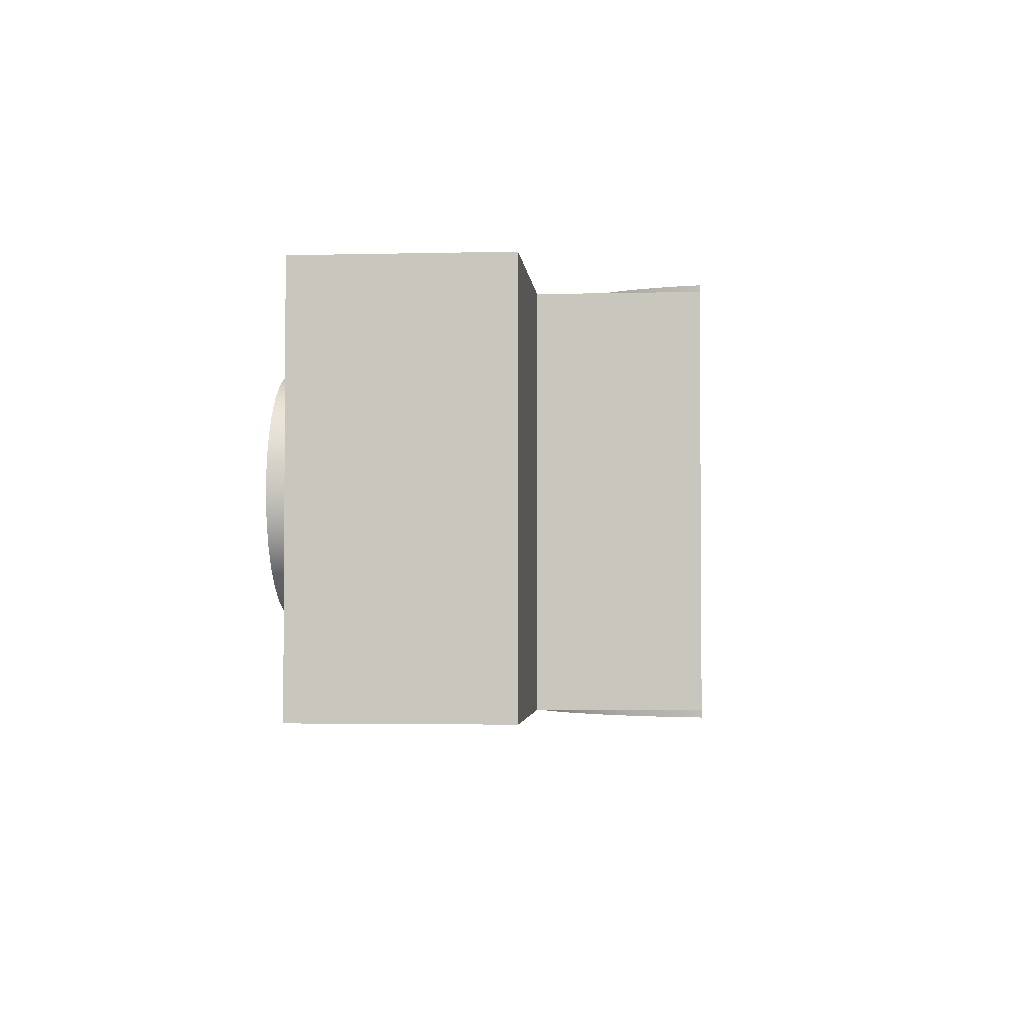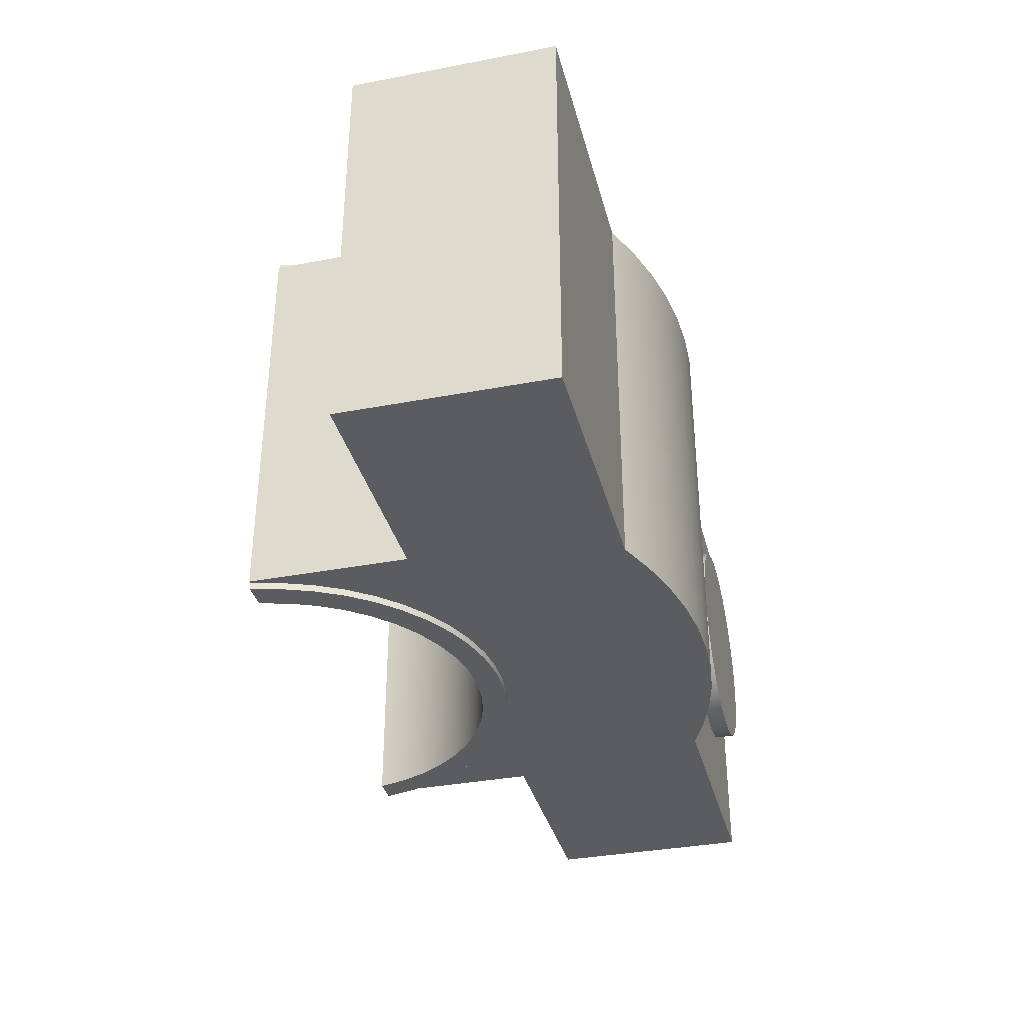
<metadata>
{"format":"obj","ext":"obj","renderer":"f3d","projection":"perspective","resolution":1024,"background":"white","views":[{"elev":-2.7,"azim":-85.1,"up":"+Z"},{"elev":-35.2,"azim":104.2,"up":"+Z"}]}
</metadata>
<code>
v -3.55 0.5999 0
v -3.438 1.068 0
v -3.265 1.516 0
v -3.034 1.938 0
v -2.749 2.325 0
v -2.414 2.67 0
v -2.037 2.968 0
v -1.623 3.213 0
v -1.181 3.401 0
v -0.7169 3.528 0
v -0.2404 3.592 0
v 0.2404 3.592 0
v 0.7169 3.528 0
v 1.181 3.401 0
v 1.623 3.213 0
v 2.037 2.968 0
v 2.414 2.67 0
v 2.749 2.325 0
v 3.034 1.938 0
v 3.265 1.516 0
v 3.438 1.068 0
v 3.55 0.5999 0
v 3.55 0.5999 -0.11
v 3.438 1.068 -0.11
v 3.265 1.516 -0.11
v 3.034 1.938 -0.11
v 2.749 2.325 -0.11
v 2.414 2.67 -0.11
v 2.037 2.968 -0.11
v 1.623 3.213 -0.11
v 1.181 3.401 -0.11
v 0.7169 3.528 -0.11
v 0.2404 3.592 -0.11
v -0.2404 3.592 -0.11
v -0.7169 3.528 -0.11
v -1.181 3.401 -0.11
v -1.623 3.213 -0.11
v -2.037 2.968 -0.11
v -2.414 2.67 -0.11
v -2.749 2.325 -0.11
v -3.034 1.938 -0.11
v -3.265 1.516 -0.11
v -3.438 1.068 -0.11
v -3.55 0.5999 -0.11
v -3.143 0.5999 -0.11
v -3.55 0.5999 -0.11
v -3.438 1.068 -0.11
v -3.265 1.516 -0.11
v -3.034 1.938 -0.11
v -2.749 2.325 -0.11
v -2.414 2.67 -0.11
v -2.037 2.968 -0.11
v -1.623 3.213 -0.11
v -1.181 3.401 -0.11
v -0.7169 3.528 -0.11
v -0.2404 3.592 -0.11
v 0.2404 3.592 -0.11
v 0.7169 3.528 -0.11
v 1.181 3.401 -0.11
v 1.623 3.213 -0.11
v 2.037 2.968 -0.11
v 2.414 2.67 -0.11
v 2.749 2.325 -0.11
v 3.034 1.938 -0.11
v 3.265 1.516 -0.11
v 3.438 1.068 -0.11
v 3.55 0.5999 -0.11
v 3.143 0.5999 -0.11
v 3.031 1.027 -0.11
v 2.86 1.435 -0.11
v 2.635 1.815 -0.11
v 2.36 2.161 -0.11
v 2.04 2.466 -0.11
v 1.68 2.723 -0.11
v 1.289 2.929 -0.11
v 0.8734 3.079 -0.11
v 0.4409 3.169 -0.11
v -4.441e-16 3.2 -0.11
v -0.4409 3.169 -0.11
v -0.8734 3.079 -0.11
v -1.289 2.929 -0.11
v -1.68 2.723 -0.11
v -2.04 2.466 -0.11
v -2.36 2.161 -0.11
v -2.635 1.815 -0.11
v -2.86 1.435 -0.11
v -3.031 1.027 -0.11
v 3.55 0.5999 0
v 3.438 1.068 0
v 3.265 1.516 0
v 3.034 1.938 0
v 2.749 2.325 0
v 2.414 2.67 0
v 2.037 2.968 0
v 1.623 3.213 0
v 1.181 3.401 0
v 0.7169 3.528 0
v 0.2404 3.592 0
v -0.2404 3.592 0
v -0.7169 3.528 0
v -1.181 3.401 0
v -1.623 3.213 0
v -2.037 2.968 0
v -2.414 2.67 0
v -2.749 2.325 0
v -3.034 1.938 0
v -3.265 1.516 0
v -3.438 1.068 0
v -3.55 0.5999 0
v -3.6 0.5999 0
v -3.6 3.1 0
v -7.2 3.1 0
v -7.2 6.3 0
v -3.051 6.3 0
v -2.471 6.549 0
v -1.871 6.745 0
v -1.256 6.886 0
v -0.6306 6.972 0
v -4.441e-16 7 0
v 0.6306 6.972 0
v 1.256 6.886 0
v 1.871 6.745 0
v 2.471 6.549 0
v 3.051 6.3 0
v 7.2 6.3 0
v 7.2 3.1 0
v 3.6 3.1 0
v 3.6 0.5999 0
v 3.55 0.5999 6.4
v 3.438 1.068 6.4
v 3.265 1.516 6.4
v 3.034 1.938 6.4
v 2.749 2.325 6.4
v 2.414 2.67 6.4
v 2.037 2.968 6.4
v 1.623 3.213 6.4
v 1.181 3.401 6.4
v 0.7169 3.528 6.4
v 0.2404 3.592 6.4
v -0.2404 3.592 6.4
v -0.7169 3.528 6.4
v -1.181 3.401 6.4
v -1.623 3.213 6.4
v -2.037 2.968 6.4
v -2.414 2.67 6.4
v -2.749 2.325 6.4
v -3.034 1.938 6.4
v -3.265 1.516 6.4
v -3.438 1.068 6.4
v -3.55 0.5999 6.4
v -3.55 0.5999 6.51
v -3.438 1.068 6.51
v -3.265 1.516 6.51
v -3.034 1.938 6.51
v -2.749 2.325 6.51
v -2.414 2.67 6.51
v -2.037 2.968 6.51
v -1.623 3.213 6.51
v -1.181 3.401 6.51
v -0.7169 3.528 6.51
v -0.2404 3.592 6.51
v 0.2404 3.592 6.51
v 0.7169 3.528 6.51
v 1.181 3.401 6.51
v 1.623 3.213 6.51
v 2.037 2.968 6.51
v 2.414 2.67 6.51
v 2.749 2.325 6.51
v 3.034 1.938 6.51
v 3.265 1.516 6.51
v 3.438 1.068 6.51
v 3.55 0.5999 6.51
v 3.143 0.5999 6.51
v 3.55 0.5999 6.51
v 3.438 1.068 6.51
v 3.265 1.516 6.51
v 3.034 1.938 6.51
v 2.749 2.325 6.51
v 2.414 2.67 6.51
v 2.037 2.968 6.51
v 1.623 3.213 6.51
v 1.181 3.401 6.51
v 0.7169 3.528 6.51
v 0.2404 3.592 6.51
v -0.2404 3.592 6.51
v -0.7169 3.528 6.51
v -1.181 3.401 6.51
v -1.623 3.213 6.51
v -2.037 2.968 6.51
v -2.414 2.67 6.51
v -2.749 2.325 6.51
v -3.034 1.938 6.51
v -3.265 1.516 6.51
v -3.438 1.068 6.51
v -3.55 0.5999 6.51
v -3.143 0.5999 6.51
v -3.031 1.027 6.51
v -2.86 1.435 6.51
v -2.635 1.815 6.51
v -2.36 2.161 6.51
v -2.04 2.466 6.51
v -1.68 2.723 6.51
v -1.289 2.929 6.51
v -0.8734 3.079 6.51
v -0.4409 3.169 6.51
v 7.772e-16 3.2 6.51
v 0.4409 3.169 6.51
v 0.8734 3.079 6.51
v 1.289 2.929 6.51
v 1.68 2.723 6.51
v 2.04 2.466 6.51
v 2.36 2.161 6.51
v 2.635 1.815 6.51
v 2.86 1.435 6.51
v 3.031 1.027 6.51
v -3.55 0.5999 6.4
v -3.438 1.068 6.4
v -3.265 1.516 6.4
v -3.034 1.938 6.4
v -2.749 2.325 6.4
v -2.414 2.67 6.4
v -2.037 2.968 6.4
v -1.623 3.213 6.4
v -1.181 3.401 6.4
v -0.7169 3.528 6.4
v -0.2404 3.592 6.4
v 0.2404 3.592 6.4
v 0.7169 3.528 6.4
v 1.181 3.401 6.4
v 1.623 3.213 6.4
v 2.037 2.968 6.4
v 2.414 2.67 6.4
v 2.749 2.325 6.4
v 3.034 1.938 6.4
v 3.265 1.516 6.4
v 3.438 1.068 6.4
v 3.55 0.5999 6.4
v 3.6 0.5999 6.4
v 3.6 3.1 6.4
v 7.2 3.1 6.4
v 7.2 6.3 6.4
v 3.051 6.3 6.4
v 2.471 6.549 6.4
v 1.871 6.745 6.4
v 1.256 6.886 6.4
v 0.6306 6.972 6.4
v -4.441e-16 7 6.4
v -0.6306 6.972 6.4
v -1.256 6.886 6.4
v -1.871 6.745 6.4
v -2.471 6.549 6.4
v -3.051 6.3 6.4
v -7.2 6.3 6.4
v -7.2 3.1 6.4
v -3.6 3.1 6.4
v -3.6 0.5999 6.4
v -3.6 0.5999 6.4
v -3.6 0.5999 0
v -3.55 0.5999 0
v -3.55 0.5999 -0.11
v -3.143 0.5999 -0.11
v -3.143 0.5999 6.51
v -3.55 0.5999 6.51
v -3.55 0.5999 6.4
v 3.143 0.5999 6.51
v 3.143 0.5999 -0.11
v 3.55 0.5999 -0.11
v 3.55 0.5999 0
v 3.6 0.5999 0
v 3.6 0.5999 6.4
v 3.55 0.5999 6.4
v 3.55 0.5999 6.51
v 3.6 0.5999 6.4
v 3.6 0.5999 0
v 3.6 3.1 0
v 3.6 3.1 6.4
v -3.5 6.6 3.2
v -3.532 6.6 3.531
v -3.625 6.6 3.85
v -3.778 6.6 4.146
v -3.983 6.6 4.408
v -4.235 6.6 4.626
v -4.523 6.6 4.792
v -4.837 6.6 4.901
v -5.167 6.6 4.948
v -5.499 6.6 4.932
v -5.822 6.6 4.854
v -6.125 6.6 4.716
v -6.396 6.6 4.523
v -6.626 6.6 4.282
v -6.805 6.6 4.002
v -6.929 6.6 3.693
v -6.992 6.6 3.366
v -6.992 6.6 3.034
v -6.929 6.6 2.707
v -6.805 6.6 2.398
v -6.626 6.6 2.118
v -6.396 6.6 1.877
v -6.125 6.6 1.684
v -5.822 6.6 1.546
v -5.499 6.6 1.468
v -5.167 6.6 1.452
v -4.837 6.6 1.499
v -4.523 6.6 1.608
v -4.235 6.6 1.774
v -3.983 6.6 1.992
v -3.778 6.6 2.254
v -3.625 6.6 2.55
v -3.532 6.6 2.869
v -3.5 6.3 3.2
v -3.532 6.3 2.869
v -3.625 6.3 2.55
v -3.778 6.3 2.254
v -3.983 6.3 1.992
v -4.235 6.3 1.774
v -4.523 6.3 1.608
v -4.837 6.3 1.499
v -5.167 6.3 1.452
v -5.499 6.3 1.468
v -5.822 6.3 1.546
v -6.125 6.3 1.684
v -6.396 6.3 1.877
v -6.626 6.3 2.118
v -6.805 6.3 2.398
v -6.929 6.3 2.707
v -6.992 6.3 3.034
v -6.992 6.3 3.366
v -6.929 6.3 3.693
v -6.805 6.3 4.002
v -6.626 6.3 4.282
v -6.396 6.3 4.523
v -6.125 6.3 4.716
v -5.822 6.3 4.854
v -5.499 6.3 4.932
v -5.167 6.3 4.948
v -4.837 6.3 4.901
v -4.523 6.3 4.792
v -4.235 6.3 4.626
v -3.983 6.3 4.408
v -3.778 6.3 4.146
v -3.625 6.3 3.85
v -3.532 6.3 3.531
v -3.5 6.3 3.2
v -3.5 6.6 3.2
v -3.5 6.6 3.2
v -3.532 6.6 2.869
v -3.625 6.6 2.55
v -3.778 6.6 2.254
v -3.983 6.6 1.992
v -4.235 6.6 1.774
v -4.523 6.6 1.608
v -4.837 6.6 1.499
v -5.167 6.6 1.452
v -5.499 6.6 1.468
v -5.822 6.6 1.546
v -6.125 6.6 1.684
v -6.396 6.6 1.877
v -6.626 6.6 2.118
v -6.805 6.6 2.398
v -6.929 6.6 2.707
v -6.992 6.6 3.034
v -6.992 6.6 3.366
v -6.929 6.6 3.693
v -6.805 6.6 4.002
v -6.626 6.6 4.282
v -6.396 6.6 4.523
v -6.125 6.6 4.716
v -5.822 6.6 4.854
v -5.499 6.6 4.932
v -5.167 6.6 4.948
v -4.837 6.6 4.901
v -4.523 6.6 4.792
v -4.235 6.6 4.626
v -3.983 6.6 4.408
v -3.778 6.6 4.146
v -3.625 6.6 3.85
v -3.532 6.6 3.531
v 7.2 6.3 0
v 3.051 6.3 0
v 3.051 6.3 6.4
v 7.2 6.3 6.4
v 7.2 3.1 0
v 7.2 6.3 0
v 7.2 6.3 6.4
v 7.2 3.1 6.4
v 3.6 3.1 0
v 7.2 3.1 0
v 7.2 3.1 6.4
v 3.6 3.1 6.4
v 3.143 0.5999 -0.11
v 3.143 0.5999 6.51
v 3.031 1.027 6.51
v 2.86 1.435 6.51
v 2.635 1.815 6.51
v 2.36 2.161 6.51
v 2.04 2.466 6.51
v 1.68 2.723 6.51
v 1.289 2.929 6.51
v 0.8734 3.079 6.51
v 0.4409 3.169 6.51
v 7.772e-16 3.2 6.51
v -0.4409 3.169 6.51
v -0.8734 3.079 6.51
v -1.289 2.929 6.51
v -1.68 2.723 6.51
v -2.04 2.466 6.51
v -2.36 2.161 6.51
v -2.635 1.815 6.51
v -2.86 1.435 6.51
v -3.031 1.027 6.51
v -3.143 0.5999 6.51
v -3.143 0.5999 -0.11
v -3.031 1.027 -0.11
v -2.86 1.435 -0.11
v -2.635 1.815 -0.11
v -2.36 2.161 -0.11
v -2.04 2.466 -0.11
v -1.68 2.723 -0.11
v -1.289 2.929 -0.11
v -0.8734 3.079 -0.11
v -0.4409 3.169 -0.11
v -4.441e-16 3.2 -0.11
v 0.4409 3.169 -0.11
v 0.8734 3.079 -0.11
v 1.289 2.929 -0.11
v 1.68 2.723 -0.11
v 2.04 2.466 -0.11
v 2.36 2.161 -0.11
v 2.635 1.815 -0.11
v 2.86 1.435 -0.11
v 3.031 1.027 -0.11
v -3.6 0.5999 0
v -3.6 0.5999 6.4
v -3.6 3.1 6.4
v -3.6 3.1 0
v -7.2 3.1 0
v -3.6 3.1 0
v -3.6 3.1 6.4
v -7.2 3.1 6.4
v -7.2 6.3 0
v -7.2 3.1 0
v -7.2 3.1 6.4
v -7.2 6.3 6.4
v -3.5 6.3 3.2
v -3.532 6.3 3.531
v -3.625 6.3 3.85
v -3.778 6.3 4.146
v -3.983 6.3 4.408
v -4.235 6.3 4.626
v -4.523 6.3 4.792
v -4.837 6.3 4.901
v -5.167 6.3 4.948
v -5.499 6.3 4.932
v -5.822 6.3 4.854
v -6.125 6.3 4.716
v -6.396 6.3 4.523
v -6.626 6.3 4.282
v -6.805 6.3 4.002
v -6.929 6.3 3.693
v -6.992 6.3 3.366
v -6.992 6.3 3.034
v -6.929 6.3 2.707
v -6.805 6.3 2.398
v -6.626 6.3 2.118
v -6.396 6.3 1.877
v -6.125 6.3 1.684
v -5.822 6.3 1.546
v -5.499 6.3 1.468
v -5.167 6.3 1.452
v -4.837 6.3 1.499
v -4.523 6.3 1.608
v -4.235 6.3 1.774
v -3.983 6.3 1.992
v -3.778 6.3 2.254
v -3.625 6.3 2.55
v -3.532 6.3 2.869
v -3.051 6.3 0
v -7.2 6.3 0
v -7.2 6.3 6.4
v -3.051 6.3 6.4
v 3.051 6.3 0
v 2.471 6.549 0
v 1.871 6.745 0
v 1.256 6.886 0
v 0.6306 6.972 0
v -4.441e-16 7 0
v -0.6306 6.972 0
v -1.256 6.886 0
v -1.871 6.745 0
v -2.471 6.549 0
v -3.051 6.3 0
v -3.051 6.3 6.4
v -2.471 6.549 6.4
v -1.871 6.745 6.4
v -1.256 6.886 6.4
v -0.6306 6.972 6.4
v -4.441e-16 7 6.4
v 0.6306 6.972 6.4
v 1.256 6.886 6.4
v 1.871 6.745 6.4
v 2.471 6.549 6.4
v 3.051 6.3 6.4
g 5511ab06-e370-11ea-bcf5-54bf646e7e1f
f 44 1 43
f 43 1 2
f 43 2 42
f 42 2 3
f 42 3 41
f 41 3 4
f 41 4 40
f 40 4 5
f 40 5 39
f 39 5 6
f 39 6 38
f 38 6 7
f 38 7 37
f 37 7 8
f 37 8 36
f 36 8 9
f 36 9 35
f 35 9 10
f 35 10 34
f 34 10 11
f 34 11 33
f 33 11 12
f 33 12 32
f 32 12 13
f 32 13 31
f 31 13 14
f 31 14 30
f 30 14 15
f 30 15 29
f 29 15 16
f 29 16 28
f 28 16 17
f 28 17 27
f 27 17 18
f 27 18 26
f 26 18 19
f 26 19 25
f 25 19 20
f 25 20 24
f 24 20 21
f 24 21 23
f 23 21 22
g 5512e380-e370-11ea-b4bf-54bf646e7e1f
f 46 47 45
f 45 47 87
f 87 47 86
f 86 47 48
f 86 48 85
f 85 48 49
f 85 49 84
f 84 49 50
f 84 50 83
f 83 50 51
f 83 51 82
f 82 51 52
f 82 52 81
f 81 52 53
f 81 53 80
f 80 53 54
f 80 54 79
f 79 54 55
f 79 55 56
f 79 56 78
f 78 56 57
f 78 57 77
f 77 57 58
f 77 58 59
f 77 59 76
f 76 59 60
f 76 60 75
f 75 60 61
f 75 61 74
f 74 61 62
f 74 62 73
f 73 62 63
f 73 63 72
f 72 63 64
f 72 64 71
f 71 64 65
f 71 65 70
f 70 65 66
f 70 66 69
f 69 66 68
f 68 66 67
g 52b16ef8-e370-11ea-ab06-54bf646e7e1f
f 88 89 128
f 128 89 127
f 127 89 90
f 127 90 91
f 91 92 127
f 127 92 93
f 127 93 94
f 94 95 127
f 127 95 96
f 127 96 124
f 124 96 97
f 124 97 98
f 124 98 123
f 123 98 99
f 123 99 115
f 115 99 114
f 114 99 100
f 114 100 101
f 114 101 111
f 111 101 102
f 111 102 103
f 103 104 111
f 111 104 105
f 111 105 106
f 106 107 111
f 111 107 108
f 111 108 110
f 110 108 109
f 112 113 111
f 111 113 114
f 123 115 122
f 122 115 116
f 122 116 121
f 121 116 117
f 121 117 120
f 120 117 118
f 120 118 119
f 124 125 127
f 127 125 126
g 547dce5c-e370-11ea-83f5-54bf646e7e1f
f 172 129 171
f 171 129 130
f 171 130 170
f 170 130 131
f 170 131 169
f 169 131 132
f 169 132 168
f 168 132 133
f 168 133 167
f 167 133 134
f 167 134 166
f 166 134 135
f 166 135 165
f 165 135 136
f 165 136 164
f 164 136 137
f 164 137 163
f 163 137 138
f 163 138 162
f 162 138 139
f 162 139 161
f 161 139 140
f 161 140 160
f 160 140 141
f 160 141 159
f 159 141 142
f 159 142 158
f 158 142 143
f 158 143 157
f 157 143 144
f 157 144 156
f 156 144 145
f 156 145 155
f 155 145 146
f 155 146 154
f 154 146 147
f 154 147 153
f 153 147 148
f 153 148 152
f 152 148 149
f 152 149 151
f 151 149 150
g 547f06ba-e370-11ea-b794-54bf646e7e1f
f 174 175 173
f 173 175 215
f 215 175 214
f 214 175 176
f 214 176 213
f 213 176 177
f 213 177 212
f 212 177 178
f 212 178 211
f 211 178 179
f 211 179 210
f 210 179 180
f 210 180 209
f 209 180 181
f 209 181 208
f 208 181 182
f 208 182 207
f 207 182 183
f 207 183 184
f 207 184 206
f 206 184 185
f 206 185 205
f 205 185 186
f 205 186 187
f 205 187 204
f 204 187 188
f 204 188 203
f 203 188 189
f 203 189 202
f 202 189 190
f 202 190 201
f 201 190 191
f 201 191 200
f 200 191 192
f 200 192 199
f 199 192 193
f 199 193 198
f 198 193 194
f 198 194 197
f 197 194 196
f 196 194 195
g 52b05d86-e370-11ea-a856-54bf646e7e1f
f 216 217 256
f 256 217 255
f 255 217 218
f 255 218 219
f 219 220 255
f 255 220 221
f 255 221 222
f 222 223 255
f 255 223 224
f 255 224 252
f 252 224 225
f 252 225 226
f 252 226 251
f 251 226 227
f 251 227 243
f 243 227 242
f 242 227 228
f 242 228 229
f 242 229 239
f 239 229 230
f 239 230 231
f 231 232 239
f 239 232 233
f 239 233 234
f 234 235 239
f 239 235 236
f 239 236 238
f 238 236 237
f 240 241 239
f 239 241 242
f 251 243 250
f 250 243 244
f 250 244 249
f 249 244 245
f 249 245 248
f 248 245 246
f 248 246 247
f 252 253 255
f 255 253 254
g 53e3139c-e370-11ea-8857-54bf646e7e1f
f 258 259 257
f 257 259 264
f 264 259 261
f 264 261 262
f 259 260 261
f 262 263 264
g 53e3d6fe-e370-11ea-8992-54bf646e7e1f
f 272 265 271
f 271 265 266
f 271 266 268
f 268 266 267
f 268 269 271
f 271 269 270
g 52a6c080-e370-11ea-a994-54bf646e7e1f
f 274 275 273
f 273 275 276
g 534572ca-e370-11ea-aa0c-54bf646e7e1f
f 278 342 277
f 277 342 343
f 344 310 309
f 309 310 311
f 309 311 308
f 308 311 312
f 308 312 307
f 307 312 313
f 307 313 306
f 306 313 314
f 306 314 305
f 305 314 315
f 305 315 304
f 304 315 316
f 304 316 303
f 303 316 317
f 303 317 302
f 302 317 318
f 302 318 301
f 301 318 319
f 301 319 300
f 300 319 320
f 300 320 299
f 299 320 321
f 299 321 298
f 298 321 322
f 298 322 297
f 297 322 323
f 297 323 296
f 296 323 324
f 296 324 295
f 295 324 325
f 295 325 294
f 294 325 326
f 294 326 293
f 293 326 327
f 293 327 292
f 292 327 328
f 292 328 291
f 291 328 329
f 291 329 290
f 290 329 330
f 290 330 289
f 289 330 331
f 289 331 288
f 288 331 332
f 288 332 287
f 287 332 333
f 287 333 286
f 286 333 334
f 286 334 285
f 285 334 335
f 285 335 284
f 284 335 336
f 284 336 283
f 283 336 337
f 283 337 282
f 282 337 338
f 282 338 281
f 281 338 339
f 281 339 280
f 280 339 340
f 280 340 279
f 279 340 341
f 279 341 278
f 278 341 342
g 5346361a-e370-11ea-9073-54bf646e7e1f
f 377 345 357
f 357 345 346
f 357 346 347
f 347 348 357
f 357 348 349
f 357 349 350
f 357 350 356
f 356 350 351
f 356 351 355
f 355 351 352
f 355 352 354
f 354 352 353
f 357 358 377
f 377 358 376
f 376 358 375
f 375 358 374
f 374 358 373
f 373 358 372
f 372 358 371
f 371 358 370
f 370 358 369
f 369 358 368
f 368 358 367
f 367 358 366
f 366 358 365
f 365 358 359
f 365 359 364
f 364 359 360
f 364 360 363
f 363 360 361
f 363 361 362
g 52a512c8-e370-11ea-8886-54bf646e7e1f
f 378 379 381
f 381 379 380
g 52a587fa-e370-11ea-9c98-54bf646e7e1f
f 382 383 385
f 385 383 384
g 52a6725c-e370-11ea-b95e-54bf646e7e1f
f 386 387 389
f 389 387 388
g 52a9f4d8-e370-11ea-aa54-54bf646e7e1f
f 390 391 431
f 431 391 392
f 431 392 430
f 430 392 393
f 430 393 429
f 429 393 394
f 429 394 428
f 428 394 395
f 428 395 427
f 427 395 396
f 427 396 426
f 426 396 397
f 426 397 425
f 425 397 398
f 425 398 424
f 424 398 399
f 424 399 423
f 423 399 400
f 423 400 422
f 422 400 401
f 422 401 421
f 421 401 402
f 421 402 420
f 420 402 403
f 420 403 419
f 419 403 404
f 419 404 418
f 418 404 405
f 418 405 417
f 417 405 406
f 417 406 416
f 416 406 407
f 416 407 415
f 415 407 408
f 415 408 414
f 414 408 409
f 414 409 413
f 413 409 410
f 413 410 412
f 412 410 411
g 52ac3ed0-e370-11ea-bfb8-54bf646e7e1f
f 433 434 432
f 432 434 435
g 52ad022c-e370-11ea-a0d5-54bf646e7e1f
f 436 437 439
f 439 437 438
g 52adec8c-e370-11ea-90cf-54bf646e7e1f
f 440 441 443
f 443 441 442
g 52aeafba-e370-11ea-8ddd-54bf646e7e1f
f 445 480 444
f 444 480 477
f 444 477 476
f 476 477 475
f 475 477 474
f 474 477 473
f 473 477 472
f 472 477 471
f 471 477 470
f 470 477 469
f 469 477 478
f 469 478 468
f 468 478 467
f 467 478 466
f 466 478 465
f 465 478 464
f 464 478 463
f 463 478 462
f 462 478 461
f 461 478 460
f 460 478 479
f 460 479 459
f 459 479 458
f 458 479 457
f 457 479 456
f 456 479 455
f 455 479 454
f 454 479 453
f 453 479 452
f 452 479 480
f 452 480 451
f 451 480 450
f 450 480 449
f 449 480 448
f 448 480 447
f 447 480 446
f 446 480 445
g 52af732e-e370-11ea-a918-54bf646e7e1f
f 502 481 501
f 501 481 482
f 501 482 500
f 500 482 483
f 500 483 499
f 499 483 484
f 499 484 498
f 498 484 485
f 498 485 497
f 497 485 486
f 497 486 496
f 496 486 487
f 496 487 495
f 495 487 488
f 495 488 494
f 494 488 489
f 494 489 493
f 493 489 490
f 493 490 492
f 492 490 491

</code>
